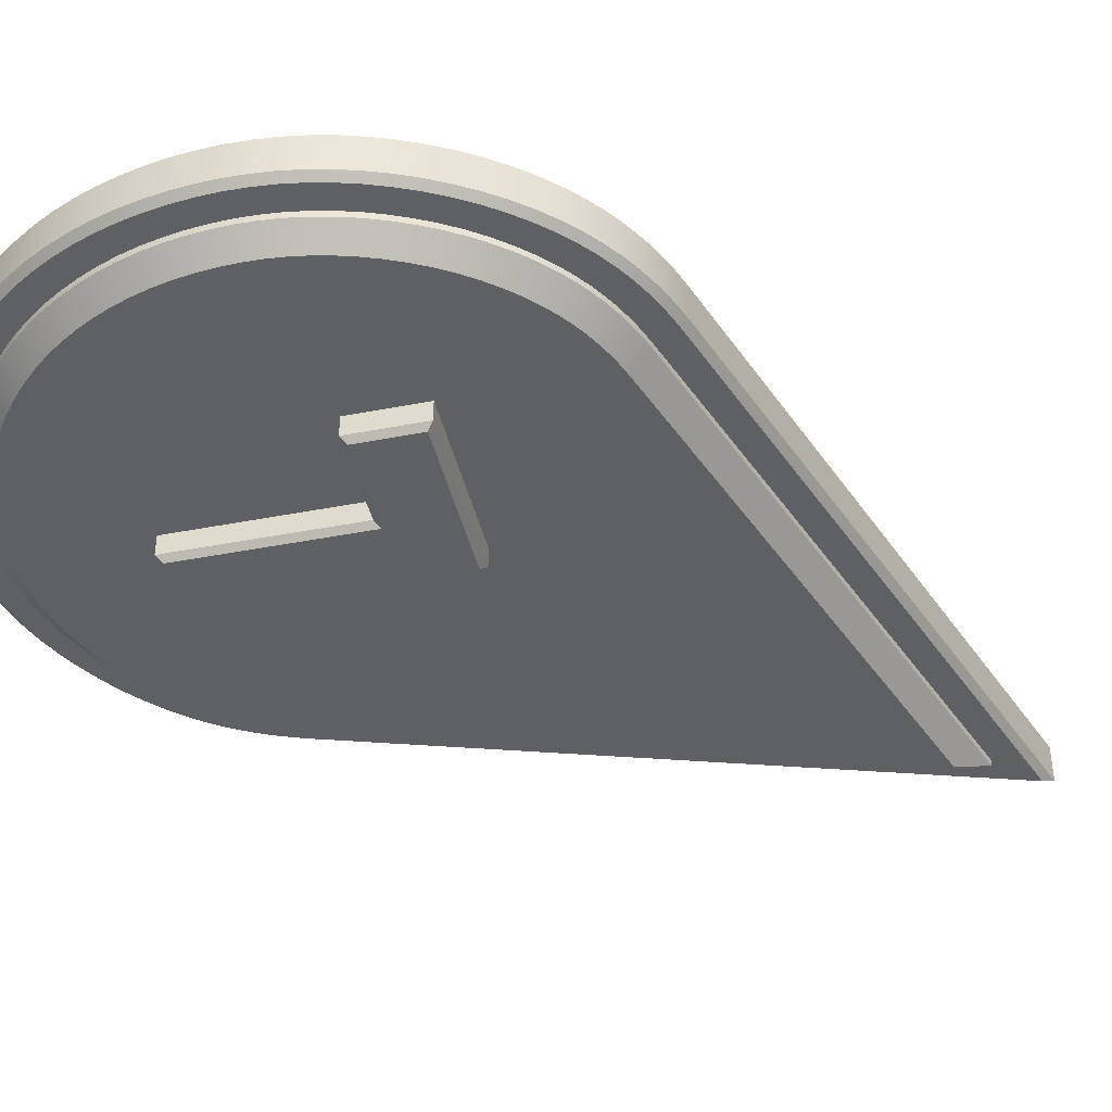
<metadata>
{"format":"obj","ext":"obj","renderer":"f3d","projection":"perspective","resolution":1024,"background":"white","views":[{"elev":-42.2,"azim":-121.9,"up":"+Z"}]}
</metadata>
<code>
g shellDeformer1Set tweakSet1 vectorAdjust1Set
v 4.555 7.48 0.001
v 4.058 7.977 0.001
v 2.851 6.769 0.001
v 2.205 7.415 0.001
v 1.709 6.918 0.001
v 2.851 5.776 0.001
v 4.555 7.48 1
v 4.058 7.977 1
v 2.851 6.769 1
v 2.205 7.415 1
v 1.709 6.918 1
v 2.851 5.776 1
g default
v 3.955 9.888 0.675
v 3.935 9.815 0.75
v 3.737 9.863 0.75
v 3.752 9.936 0.675
v 3.536 9.897 0.75
v 3.547 9.972 0.675
v 3.332 9.918 0.75
v 3.337 9.993 0.675
v 3.125 9.925 0.75
v 3.125 10 0.675
v 2.918 9.918 0.75
v 2.913 9.993 0.675
v 2.714 9.897 0.75
v 2.703 9.972 0.675
v 2.513 9.863 0.75
v 2.498 9.936 0.675
v 2.315 9.815 0.75
v 2.295 9.888 0.675
v 2.123 9.755 0.75
v 2.098 9.826 0.675
v 1.938 9.684 0.75
v 1.909 9.753 0.675
v 1.76 9.601 0.75
v 1.726 9.668 0.675
v 1.587 9.506 0.75
v 1.549 9.571 0.675
v 1.421 9.401 0.75
v 1.379 9.463 0.675
v 1.262 9.287 0.75
v 1.217 9.346 0.675
v 1.11 9.163 0.75
v 1.061 9.219 0.675
v 0.9654 9.029 0.75
v 0.9128 9.083 0.675
v 0.8306 8.887 0.75
v 0.7746 8.937 0.675
v 0.7062 8.738 0.75
v 0.6469 8.784 0.675
v 0.5925 8.581 0.75
v 0.5302 8.623 0.675
v 0.4899 8.416 0.75
v 0.4249 8.453 0.675
v 0.3978 8.243 0.75
v 0.3306 8.276 0.675
v 0.3159 8.063 0.75
v 0.2467 8.092 0.675
v 0.2448 7.877 0.75
v 0.1739 7.902 0.675
v 0.1847 7.685 0.75
v 0.1124 7.705 0.675
v 0.137 7.487 0.75
v 0.06355 7.502 0.675
v 0.1027 7.286 0.75
v 0.02838 7.297 0.675
v 0.082 7.082 0.75
v 0.007131 7.087 0.675
v 0.07504 6.875 0.75
v 0 6.875 0.675
v 0.08152 6.712 0.75
v 0.006674 6.707 0.675
v 0.09744 6.553 0.75
v 0.02304 6.543 0.675
v 0.1224 6.398 0.75
v 0.04869 6.384 0.675
v 0.1559 6.248 0.75
v 0.08318 6.23 0.675
v 0.1981 6.101 0.75
v 0.1266 6.078 0.675
v 0.2495 5.953 0.75
v 0.1793 5.927 0.675
v 0.3099 5.806 0.75
v 0.2413 5.775 0.675
v 0.3799 5.658 0.75
v 0.3125 5.625 0.675
v 3.125 0.1677 0.75
v 3.125 0 0.675
v 5.87 5.658 0.75
v 5.938 5.625 0.675
v 5.942 5.809 0.75
v 6.01 5.778 0.675
v 6.004 5.958 0.75
v 6.074 5.931 0.675
v 6.056 6.106 0.75
v 6.128 6.083 0.675
v 6.099 6.253 0.75
v 6.171 6.234 0.675
v 6.132 6.402 0.75
v 6.205 6.388 0.675
v 6.156 6.555 0.75
v 6.23 6.546 0.675
v 6.17 6.713 0.75
v 6.245 6.708 0.675
v 6.175 6.875 0.75
v 6.25 6.875 0.675
v 6.168 7.082 0.75
v 6.243 7.087 0.675
v 6.147 7.286 0.75
v 6.222 7.297 0.675
v 6.113 7.487 0.75
v 6.186 7.502 0.675
v 6.065 7.685 0.75
v 6.138 7.705 0.675
v 6.005 7.877 0.75
v 6.076 7.902 0.675
v 5.934 8.062 0.75
v 6.003 8.091 0.675
v 5.851 8.24 0.75
v 5.918 8.274 0.675
v 5.756 8.413 0.75
v 5.821 8.451 0.675
v 5.651 8.579 0.75
v 5.713 8.621 0.675
v 5.537 8.737 0.75
v 5.596 8.783 0.675
v 5.413 8.889 0.75
v 5.469 8.938 0.675
v 5.279 9.032 0.75
v 5.333 9.085 0.675
v 5.137 9.167 0.75
v 5.187 9.223 0.675
v 4.988 9.292 0.75
v 5.034 9.351 0.675
v 4.831 9.405 0.75
v 4.873 9.468 0.675
v 4.666 9.508 0.75
v 4.703 9.573 0.675
v 4.493 9.601 0.75
v 4.526 9.668 0.675
v 4.313 9.684 0.75
v 4.342 9.753 0.675
v 4.127 9.755 0.75
v 4.152 9.826 0.675
v 4.318 9.694 0.25
v 4.342 9.753 0.3137
v 4.131 9.766 0.25
v 4.152 9.826 0.3137
v 4.498 9.611 0.25
v 4.526 9.668 0.3137
v 4.671 9.518 0.25
v 4.703 9.573 0.3137
v 4.837 9.415 0.25
v 4.873 9.468 0.3137
v 4.995 9.3 0.25
v 5.034 9.351 0.3137
v 5.145 9.176 0.25
v 5.187 9.223 0.3137
v 5.287 9.04 0.25
v 5.333 9.085 0.3137
v 5.421 8.896 0.25
v 5.469 8.938 0.3137
v 5.545 8.744 0.25
v 5.596 8.783 0.3137
v 5.66 8.585 0.25
v 5.713 8.621 0.3137
v 5.766 8.419 0.25
v 5.821 8.451 0.3137
v 5.861 8.245 0.25
v 5.918 8.274 0.3137
v 5.944 8.066 0.25
v 6.003 8.091 0.3137
v 6.016 7.88 0.25
v 6.076 7.902 0.3137
v 6.076 7.688 0.25
v 6.138 7.705 0.3137
v 6.124 7.489 0.25
v 6.186 7.502 0.3137
v 6.158 7.288 0.25
v 6.222 7.297 0.3137
v 6.179 7.083 0.25
v 6.243 7.087 0.3137
v 6.186 6.875 0.25
v 6.25 6.875 0.3137
v 6.181 6.712 0.25
v 6.245 6.708 0.3137
v 6.167 6.554 0.25
v 6.23 6.546 0.3137
v 6.143 6.4 0.25
v 6.205 6.388 0.3137
v 6.11 6.25 0.25
v 6.171 6.234 0.3137
v 6.067 6.103 0.25
v 6.128 6.083 0.3137
v 6.014 5.954 0.25
v 6.074 5.931 0.3137
v 5.952 5.804 0.25
v 6.01 5.778 0.3137
v 5.88 5.653 0.25
v 5.938 5.625 0.3137
v 3.125 0.1425 0.25
v 3.125 0 0.3137
v 0.3698 5.653 0.25
v 0.3125 5.625 0.3137
v 0.2996 5.801 0.25
v 0.2413 5.775 0.3137
v 0.2389 5.949 0.25
v 0.1793 5.927 0.3137
v 0.1874 6.097 0.25
v 0.1266 6.078 0.3137
v 0.145 6.246 0.25
v 0.08318 6.23 0.3137
v 0.1113 6.396 0.25
v 0.04869 6.384 0.3137
v 0.08628 6.551 0.25
v 0.02304 6.543 0.3137
v 0.07029 6.711 0.25
v 0.006674 6.707 0.3137
v 0.06379 6.875 0.25
v 0 6.875 0.3137
v 0.07077 7.083 0.25
v 0.007131 7.087 0.3137
v 0.09158 7.288 0.25
v 0.02838 7.297 0.3137
v 0.126 7.489 0.25
v 0.06355 7.502 0.3137
v 0.1739 7.688 0.25
v 0.1124 7.705 0.3137
v 0.2341 7.881 0.25
v 0.1739 7.902 0.3137
v 0.3056 8.068 0.25
v 0.2467 8.092 0.3137
v 0.3877 8.248 0.25
v 0.3306 8.276 0.3137
v 0.4802 8.421 0.25
v 0.4249 8.453 0.3137
v 0.5832 8.587 0.25
v 0.5302 8.623 0.3137
v 0.6973 8.745 0.25
v 0.6469 8.784 0.3137
v 0.8222 8.895 0.25
v 0.7746 8.937 0.3137
v 0.9575 9.037 0.25
v 0.9128 9.083 0.3137
v 1.103 9.171 0.25
v 1.061 9.219 0.3137
v 1.255 9.295 0.25
v 1.217 9.346 0.3137
v 1.415 9.41 0.25
v 1.379 9.463 0.3137
v 1.581 9.516 0.25
v 1.549 9.571 0.3137
v 1.755 9.611 0.25
v 1.726 9.668 0.3137
v 1.934 9.694 0.25
v 1.909 9.753 0.3137
v 2.12 9.766 0.25
v 2.098 9.826 0.3137
v 2.312 9.826 0.25
v 2.295 9.888 0.3137
v 2.511 9.874 0.25
v 2.498 9.936 0.3137
v 2.712 9.908 0.25
v 2.703 9.972 0.3137
v 2.917 9.929 0.25
v 2.913 9.993 0.3137
v 3.125 9.936 0.25
v 3.125 10 0.3137
v 3.333 9.929 0.25
v 3.337 9.993 0.3137
v 3.538 9.908 0.25
v 3.547 9.972 0.3137
v 3.739 9.874 0.25
v 3.752 9.936 0.3137
v 3.938 9.826 0.25
v 3.955 9.888 0.3137
v 3.871 9.584 0.751
v 3.804 9.343 1.001
v 3.639 9.383 1.001
v 3.69 9.628 0.751
v 3.471 9.412 1.001
v 3.505 9.66 0.751
v 3.3 9.429 1.001
v 3.317 9.679 0.751
v 3.125 9.435 1.001
v 3.125 9.685 0.751
v 2.95 9.429 1.001
v 2.933 9.679 0.751
v 2.779 9.412 1.001
v 2.745 9.66 0.751
v 2.611 9.383 1.001
v 2.56 9.628 0.751
v 2.446 9.343 1.001
v 2.379 9.584 0.751
v 2.284 9.292 1.001
v 2.201 9.528 0.751
v 2.128 9.232 1.001
v 2.031 9.462 0.751
v 1.979 9.163 1.001
v 1.866 9.386 0.751
v 1.833 9.083 1.001
v 1.706 9.299 0.751
v 1.693 8.994 1.001
v 1.553 9.202 0.751
v 1.56 8.898 1.001
v 1.407 9.096 0.751
v 1.432 8.794 1.001
v 1.268 8.982 0.751
v 1.311 8.682 1.001
v 1.135 8.86 0.751
v 1.198 8.563 1.001
v 1.011 8.729 0.751
v 1.094 8.437 1.001
v 0.8959 8.59 0.751
v 0.9991 8.306 1.001
v 0.7914 8.445 0.751
v 0.9135 8.169 1.001
v 0.6969 8.294 0.751
v 0.8364 8.024 1.001
v 0.6122 8.135 0.751
v 0.7677 7.874 1.001
v 0.537 7.97 0.751
v 0.7078 7.717 1.001
v 0.4715 7.799 0.751
v 0.6569 7.554 1.001
v 0.4159 7.621 0.751
v 0.6166 7.389 1.001
v 0.3717 7.44 0.751
v 0.5879 7.221 1.001
v 0.34 7.255 0.751
v 0.5706 7.05 1.001
v 0.3211 7.067 0.751
v 0.5649 6.876 1.001
v 0.3147 6.875 0.751
v 0.5702 6.741 1.001
v 0.3206 6.724 0.751
v 0.583 6.608 1.001
v 0.335 6.577 0.751
v 0.6034 6.481 1.001
v 0.3577 6.434 0.751
v 0.6312 6.357 1.001
v 0.3889 6.295 0.751
v 0.6665 6.235 1.001
v 0.4282 6.159 0.751
v 0.7093 6.112 1.001
v 0.4755 6.023 0.751
v 0.7599 5.988 1.001
v 0.5312 5.887 0.751
v 0.8205 5.86 1.001
v 0.5958 5.751 0.751
v 3.125 1.251 1.001
v 3.125 0.6924 0.751
v 5.43 5.861 1.001
v 5.654 5.751 0.751
v 5.492 5.991 1.001
v 5.72 5.889 0.751
v 5.544 6.116 1.001
v 5.778 6.026 0.751
v 5.588 6.239 1.001
v 5.826 6.163 0.751
v 5.623 6.362 1.001
v 5.866 6.299 0.751
v 5.651 6.484 1.001
v 5.896 6.438 0.751
v 5.67 6.61 1.001
v 5.918 6.58 0.751
v 5.681 6.74 1.001
v 5.931 6.725 0.751
v 5.685 6.874 1.001
v 5.935 6.875 0.751
v 5.679 7.05 1.001
v 5.929 7.067 0.751
v 5.662 7.221 1.001
v 5.91 7.255 0.751
v 5.633 7.389 1.001
v 5.878 7.44 0.751
v 5.593 7.554 1.001
v 5.834 7.621 0.751
v 5.542 7.716 1.001
v 5.778 7.799 0.751
v 5.482 7.872 1.001
v 5.712 7.969 0.751
v 5.413 8.021 1.001
v 5.636 8.134 0.751
v 5.333 8.166 1.001
v 5.549 8.294 0.751
v 5.245 8.305 1.001
v 5.452 8.446 0.751
v 5.148 8.44 1.001
v 5.346 8.592 0.751
v 5.043 8.568 1.001
v 5.232 8.731 0.751
v 4.932 8.689 1.001
v 5.11 8.865 0.751
v 4.813 8.802 1.001
v 4.979 8.989 0.751
v 4.687 8.906 1.001
v 4.84 9.104 0.751
v 4.556 9.001 1.001
v 4.695 9.209 0.751
v 4.419 9.086 1.001
v 4.544 9.303 0.751
v 4.274 9.163 1.001
v 4.384 9.388 0.751
v 4.123 9.232 1.001
v 4.219 9.463 0.751
v 3.966 9.292 1.001
v 4.049 9.528 0.751
v 4.147 9.29 0.001
v 4.219 9.463 0.1885
v 3.987 9.351 0.001
v 4.049 9.528 0.1885
v 4.301 9.22 0.001
v 4.384 9.388 0.1885
v 4.45 9.14 0.001
v 4.544 9.303 0.1885
v 4.591 9.053 0.001
v 4.695 9.209 0.1885
v 4.726 8.956 0.001
v 4.84 9.104 0.1885
v 4.854 8.849 0.001
v 4.979 8.989 0.1885
v 4.976 8.733 0.001
v 5.11 8.865 0.1885
v 5.091 8.609 0.001
v 5.232 8.731 0.1885
v 5.197 8.478 0.001
v 5.346 8.592 0.1885
v 5.296 8.34 0.001
v 5.452 8.446 0.1885
v 5.387 8.198 0.001
v 5.549 8.294 0.1885
v 5.468 8.05 0.001
v 5.636 8.134 0.1885
v 5.54 7.896 0.001
v 5.712 7.969 0.1885
v 5.601 7.737 0.001
v 5.778 7.799 0.1885
v 5.653 7.571 0.001
v 5.834 7.621 0.1885
v 5.695 7.402 0.001
v 5.878 7.44 0.1885
v 5.724 7.23 0.001
v 5.91 7.255 0.1885
v 5.742 7.054 0.001
v 5.929 7.067 0.1885
v 5.748 6.875 0.001
v 5.935 6.875 0.1885
v 5.744 6.736 0.001
v 5.931 6.725 0.1885
v 5.732 6.602 0.001
v 5.918 6.58 0.1885
v 5.712 6.472 0.001
v 5.896 6.438 0.1885
v 5.684 6.346 0.001
v 5.866 6.299 0.1885
v 5.647 6.22 0.001
v 5.826 6.163 0.1885
v 5.603 6.093 0.001
v 5.778 6.026 0.1885
v 5.549 5.965 0.001
v 5.72 5.889 0.1885
v 5.486 5.833 0.001
v 5.654 5.751 0.1885
v 3.125 1.112 0.001
v 3.125 0.6924 0.1885
v 0.7643 5.833 0.001
v 0.5958 5.751 0.1885
v 0.7028 5.963 0.001
v 0.5312 5.887 0.1885
v 0.6509 6.089 0.001
v 0.4755 6.023 0.1885
v 0.607 6.216 0.001
v 0.4282 6.159 0.1885
v 0.5706 6.342 0.001
v 0.3889 6.295 0.1885
v 0.542 6.469 0.001
v 0.3577 6.434 0.1885
v 0.521 6.6 0.001
v 0.335 6.577 0.1885
v 0.5078 6.736 0.001
v 0.3206 6.724 0.1885
v 0.5024 6.876 0.001
v 0.3147 6.875 0.1885
v 0.5082 7.054 0.001
v 0.3211 7.067 0.1885
v 0.5259 7.23 0.001
v 0.34 7.255 0.1885
v 0.5554 7.402 0.001
v 0.3717 7.44 0.1885
v 0.5966 7.571 0.001
v 0.4159 7.621 0.1885
v 0.6487 7.737 0.001
v 0.4715 7.799 0.1885
v 0.7101 7.898 0.001
v 0.537 7.97 0.1885
v 0.7804 8.052 0.001
v 0.6122 8.135 0.1885
v 0.8594 8.2 0.001
v 0.6969 8.294 0.1885
v 0.9472 8.341 0.001
v 0.7914 8.445 0.1885
v 1.044 8.476 0.001
v 0.8959 8.59 0.1885
v 1.151 8.604 0.001
v 1.011 8.729 0.1885
v 1.267 8.727 0.001
v 1.135 8.86 0.1885
v 1.391 8.841 0.001
v 1.268 8.982 0.1885
v 1.522 8.948 0.001
v 1.407 9.096 0.1885
v 1.658 9.046 0.001
v 1.553 9.202 0.1885
v 1.802 9.137 0.001
v 1.706 9.299 0.1885
v 1.95 9.218 0.001
v 1.866 9.386 0.1885
v 2.104 9.29 0.001
v 2.031 9.462 0.1885
v 2.263 9.351 0.001
v 2.201 9.528 0.1885
v 2.429 9.403 0.001
v 2.379 9.584 0.1885
v 2.598 9.445 0.001
v 2.56 9.628 0.1885
v 2.77 9.474 0.001
v 2.745 9.66 0.1885
v 2.946 9.492 0.001
v 2.933 9.679 0.1885
v 3.125 9.498 0.001
v 3.125 9.685 0.1885
v 3.304 9.492 0.001
v 3.317 9.679 0.1885
v 3.48 9.474 0.001
v 3.505 9.66 0.1885
v 3.652 9.445 0.001
v 3.69 9.628 0.1885
v 3.821 9.403 0.001
v 3.871 9.584 0.1885
v 4.555 7.48 1.197
v 4.48 7.48 1.25
v 4.058 7.902 1.25
v 4.058 7.977 1.197
v 2.851 6.695 1.25
v 2.851 6.769 1.197
v 2.205 7.34 1.25
v 2.205 7.415 1.197
v 1.783 6.918 1.25
v 1.709 6.918 1.197
v 2.851 5.85 1.25
v 2.851 5.776 1.197
v 1.783 6.918 -0.25
v 1.709 6.918 -0.1973
v 2.851 5.85 -0.25
v 2.851 5.776 -0.1973
v 2.205 7.34 -0.25
v 2.205 7.415 -0.1973
v 2.851 6.695 -0.25
v 2.851 6.769 -0.1973
v 4.058 7.902 -0.25
v 4.058 7.977 -0.1973
v 4.48 7.48 -0.25
v 4.555 7.48 -0.1973
g svgMesh1
f 7 8 9 10 11 12
f 6 5 4 3 2 1
f 13 14 143 144
f 14 13 16 15
f 15 16 18 17
f 17 18 20 19
f 19 20 22 21
f 21 22 24 23
f 23 24 26 25
f 25 26 28 27
f 27 28 30 29
f 29 30 32 31
f 31 32 34 33
f 33 34 36 35
f 35 36 38 37
f 37 38 40 39
f 39 40 42 41
f 41 42 44 43
f 43 44 46 45
f 45 46 48 47
f 47 48 50 49
f 49 50 52 51
f 51 52 54 53
f 53 54 56 55
f 55 56 58 57
f 57 58 60 59
f 59 60 62 61
f 61 62 64 63
f 63 64 66 65
f 65 66 68 67
f 67 68 70 69
f 69 70 72 71
f 71 72 74 73
f 73 74 76 75
f 75 76 78 77
f 77 78 80 79
f 79 80 82 81
f 81 82 84 83
f 83 84 86 85
f 85 86 88 87
f 87 88 90 89
f 89 90 92 91
f 91 92 94 93
f 93 94 96 95
f 95 96 98 97
f 97 98 100 99
f 99 100 102 101
f 101 102 104 103
f 103 104 106 105
f 105 106 108 107
f 107 108 110 109
f 109 110 112 111
f 111 112 114 113
f 113 114 116 115
f 115 116 118 117
f 117 118 120 119
f 119 120 122 121
f 121 122 124 123
f 123 124 126 125
f 125 126 128 127
f 127 128 130 129
f 129 130 132 131
f 131 132 134 133
f 133 134 136 135
f 135 136 138 137
f 137 138 140 139
f 139 140 142 141
f 141 142 144 143
f 14 15 17 19 21 23 25 27 29 31 33 35 37 39 41 43 45 47 49 51 53 55 57 59 61 63 65 67 69 71 73 75 77 79 81 83 85 87 89 91 93 95 97 99 101 103 105 107 109 111 113 115 117 119 121 123 125 127 129 131 133 135 137 139 141 143
f 145 146 150 149
f 146 145 147 148
f 148 147 275 276
f 149 150 152 151
f 151 152 154 153
f 153 154 156 155
f 155 156 158 157
f 157 158 160 159
f 159 160 162 161
f 161 162 164 163
f 163 164 166 165
f 165 166 168 167
f 167 168 170 169
f 169 170 172 171
f 171 172 174 173
f 173 174 176 175
f 175 176 178 177
f 177 178 180 179
f 179 180 182 181
f 181 182 184 183
f 183 184 186 185
f 185 186 188 187
f 187 188 190 189
f 189 190 192 191
f 191 192 194 193
f 193 194 196 195
f 195 196 198 197
f 197 198 200 199
f 199 200 202 201
f 201 202 204 203
f 203 204 206 205
f 205 206 208 207
f 207 208 210 209
f 209 210 212 211
f 211 212 214 213
f 213 214 216 215
f 215 216 218 217
f 217 218 220 219
f 219 220 222 221
f 221 222 224 223
f 223 224 226 225
f 225 226 228 227
f 227 228 230 229
f 229 230 232 231
f 231 232 234 233
f 233 234 236 235
f 235 236 238 237
f 237 238 240 239
f 239 240 242 241
f 241 242 244 243
f 243 244 246 245
f 245 246 248 247
f 247 248 250 249
f 249 250 252 251
f 251 252 254 253
f 253 254 256 255
f 255 256 258 257
f 257 258 260 259
f 259 260 262 261
f 261 262 264 263
f 263 264 266 265
f 265 266 268 267
f 267 268 270 269
f 269 270 272 271
f 271 272 274 273
f 273 274 276 275
f 147 145 149 151 153 155 157 159 161 163 165 167 169 171 173 175 177 179 181 183 185 187 189 191 193 195 197 199 201 203 205 207 209 211 213 215 217 219 221 223 225 227 229 231 233 235 237 239 241 243 245 247 249 251 253 255 257 259 261 263 265 267 269 271 273 275
f 276 274 16 13
f 274 272 18 16
f 272 270 20 18
f 270 268 22 20
f 268 266 24 22
f 266 264 26 24
f 264 262 28 26
f 262 260 30 28
f 260 258 32 30
f 258 256 34 32
f 256 254 36 34
f 254 252 38 36
f 252 250 40 38
f 250 248 42 40
f 248 246 44 42
f 246 244 46 44
f 244 242 48 46
f 242 240 50 48
f 240 238 52 50
f 238 236 54 52
f 236 234 56 54
f 234 232 58 56
f 232 230 60 58
f 230 228 62 60
f 228 226 64 62
f 226 224 66 64
f 224 222 68 66
f 222 220 70 68
f 220 218 72 70
f 218 216 74 72
f 216 214 76 74
f 214 212 78 76
f 212 210 80 78
f 210 208 82 80
f 208 206 84 82
f 206 204 86 84
f 204 202 88 86
f 202 200 90 88
f 200 198 92 90
f 198 196 94 92
f 196 194 96 94
f 194 192 98 96
f 192 190 100 98
f 190 188 102 100
f 188 186 104 102
f 186 184 106 104
f 184 182 108 106
f 182 180 110 108
f 180 178 112 110
f 178 176 114 112
f 176 174 116 114
f 174 172 118 116
f 172 170 120 118
f 170 168 122 120
f 168 166 124 122
f 166 164 126 124
f 164 162 128 126
f 162 160 130 128
f 160 158 132 130
f 158 156 134 132
f 156 154 136 134
f 154 152 138 136
f 152 150 140 138
f 150 146 142 140
f 146 148 144 142
f 148 276 13 144
f 277 278 407 408
f 278 277 280 279
f 279 280 282 281
f 281 282 284 283
f 283 284 286 285
f 285 286 288 287
f 287 288 290 289
f 289 290 292 291
f 291 292 294 293
f 293 294 296 295
f 295 296 298 297
f 297 298 300 299
f 299 300 302 301
f 301 302 304 303
f 303 304 306 305
f 305 306 308 307
f 307 308 310 309
f 309 310 312 311
f 311 312 314 313
f 313 314 316 315
f 315 316 318 317
f 317 318 320 319
f 319 320 322 321
f 321 322 324 323
f 323 324 326 325
f 325 326 328 327
f 327 328 330 329
f 329 330 332 331
f 331 332 334 333
f 333 334 336 335
f 335 336 338 337
f 337 338 340 339
f 339 340 342 341
f 341 342 344 343
f 343 344 346 345
f 345 346 348 347
f 347 348 350 349
f 349 350 352 351
f 351 352 354 353
f 353 354 356 355
f 355 356 358 357
f 357 358 360 359
f 359 360 362 361
f 361 362 364 363
f 363 364 366 365
f 365 366 368 367
f 367 368 370 369
f 369 370 372 371
f 371 372 374 373
f 373 374 376 375
f 375 376 378 377
f 377 378 380 379
f 379 380 382 381
f 381 382 384 383
f 383 384 386 385
f 385 386 388 387
f 387 388 390 389
f 389 390 392 391
f 391 392 394 393
f 393 394 396 395
f 395 396 398 397
f 397 398 400 399
f 399 400 402 401
f 401 402 404 403
f 403 404 406 405
f 405 406 408 407
f 278 279 281 283 285 287 289 291 293 295 297 299 301 303 305 307 309 311 313 315 317 319 321 323 325 327 329 331 333 335 337 339 341 343 345 347 349 351 353 355 357 359 361 363 365 367 369 371 373 375 377 379 381 383 385 387 389 391 393 395 397 399 401 403 405 407
f 409 410 414 413
f 410 409 411 412
f 412 411 539 540
f 413 414 416 415
f 415 416 418 417
f 417 418 420 419
f 419 420 422 421
f 421 422 424 423
f 423 424 426 425
f 425 426 428 427
f 427 428 430 429
f 429 430 432 431
f 431 432 434 433
f 433 434 436 435
f 435 436 438 437
f 437 438 440 439
f 439 440 442 441
f 441 442 444 443
f 443 444 446 445
f 445 446 448 447
f 447 448 450 449
f 449 450 452 451
f 451 452 454 453
f 453 454 456 455
f 455 456 458 457
f 457 458 460 459
f 459 460 462 461
f 461 462 464 463
f 463 464 466 465
f 465 466 468 467
f 467 468 470 469
f 469 470 472 471
f 471 472 474 473
f 473 474 476 475
f 475 476 478 477
f 477 478 480 479
f 479 480 482 481
f 481 482 484 483
f 483 484 486 485
f 485 486 488 487
f 487 488 490 489
f 489 490 492 491
f 491 492 494 493
f 493 494 496 495
f 495 496 498 497
f 497 498 500 499
f 499 500 502 501
f 501 502 504 503
f 503 504 506 505
f 505 506 508 507
f 507 508 510 509
f 509 510 512 511
f 511 512 514 513
f 513 514 516 515
f 515 516 518 517
f 517 518 520 519
f 519 520 522 521
f 521 522 524 523
f 523 524 526 525
f 525 526 528 527
f 527 528 530 529
f 529 530 532 531
f 531 532 534 533
f 533 534 536 535
f 535 536 538 537
f 537 538 540 539
f 411 409 413 415 417 419 421 423 425 427 429 431 433 435 437 439 441 443 445 447 449 451 453 455 457 459 461 463 465 467 469 471 473 475 477 479 481 483 485 487 489 491 493 495 497 499 501 503 505 507 509 511 513 515 517 519 521 523 525 527 529 531 533 535 537 539
f 540 538 280 277
f 538 536 282 280
f 536 534 284 282
f 534 532 286 284
f 532 530 288 286
f 530 528 290 288
f 528 526 292 290
f 526 524 294 292
f 524 522 296 294
f 522 520 298 296
f 520 518 300 298
f 518 516 302 300
f 516 514 304 302
f 514 512 306 304
f 512 510 308 306
f 510 508 310 308
f 508 506 312 310
f 506 504 314 312
f 504 502 316 314
f 502 500 318 316
f 500 498 320 318
f 498 496 322 320
f 496 494 324 322
f 494 492 326 324
f 492 490 328 326
f 490 488 330 328
f 488 486 332 330
f 486 484 334 332
f 484 482 336 334
f 482 480 338 336
f 480 478 340 338
f 478 476 342 340
f 476 474 344 342
f 474 472 346 344
f 472 470 348 346
f 470 468 350 348
f 468 466 352 350
f 466 464 354 352
f 464 462 356 354
f 462 460 358 356
f 460 458 360 358
f 458 456 362 360
f 456 454 364 362
f 454 452 366 364
f 452 450 368 366
f 450 448 370 368
f 448 446 372 370
f 446 444 374 372
f 444 442 376 374
f 442 440 378 376
f 440 438 380 378
f 438 436 382 380
f 436 434 384 382
f 434 432 386 384
f 432 430 388 386
f 430 428 390 388
f 428 426 392 390
f 426 424 394 392
f 424 422 396 394
f 422 420 398 396
f 420 418 400 398
f 418 416 402 400
f 416 414 404 402
f 414 410 406 404
f 410 412 408 406
f 412 540 277 408
f 541 542 551 552
f 542 541 544 543
f 543 544 546 545
f 545 546 548 547
f 547 548 550 549
f 549 550 552 551
f 1 2 544 541
f 2 3 546 544
f 3 4 548 546
f 4 5 550 548
f 5 6 552 550
f 6 1 541 552
f 542 543 545 547 549 551
f 553 554 558 557
f 554 553 555 556
f 556 555 563 564
f 557 558 560 559
f 559 560 562 561
f 561 562 564 563
f 555 553 557 559 561 563
f 564 562 8 7
f 562 560 9 8
f 560 558 10 9
f 558 554 11 10
f 554 556 12 11
f 556 564 7 12

</code>
